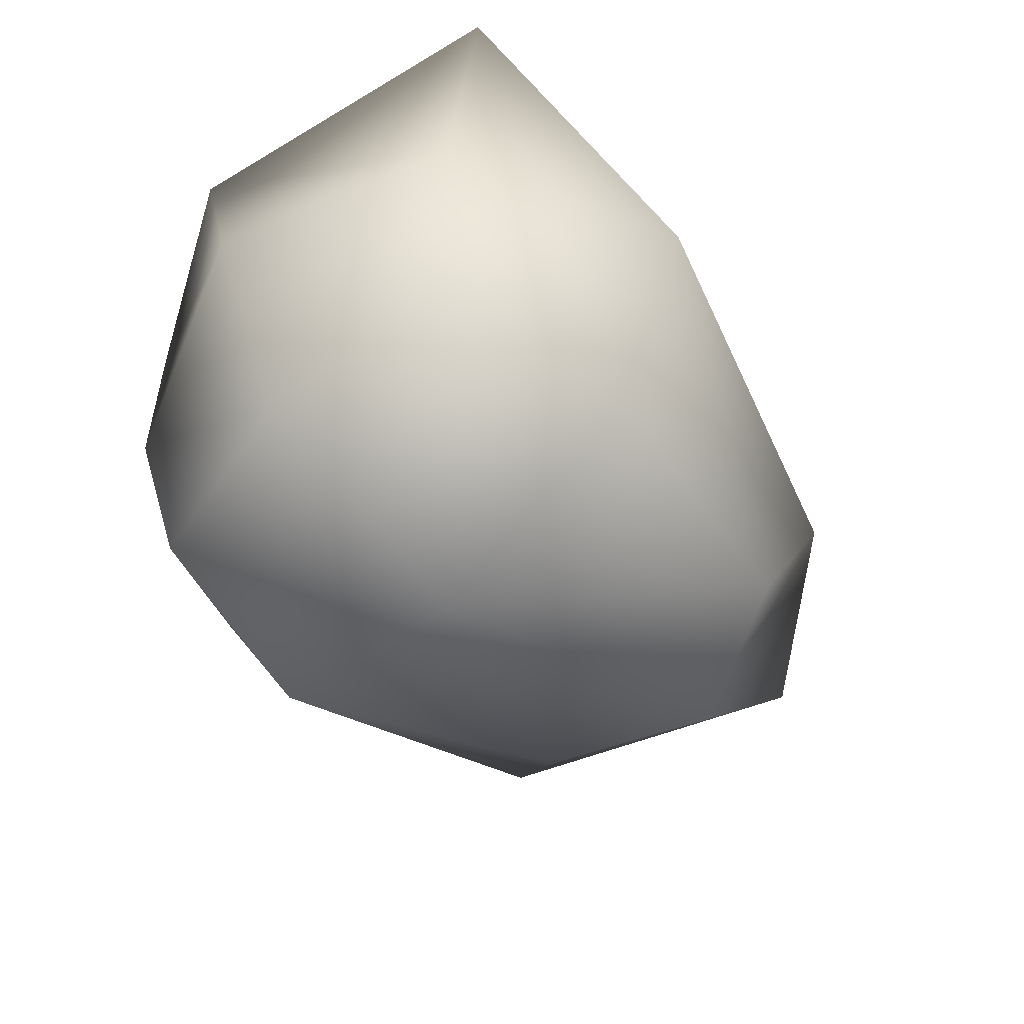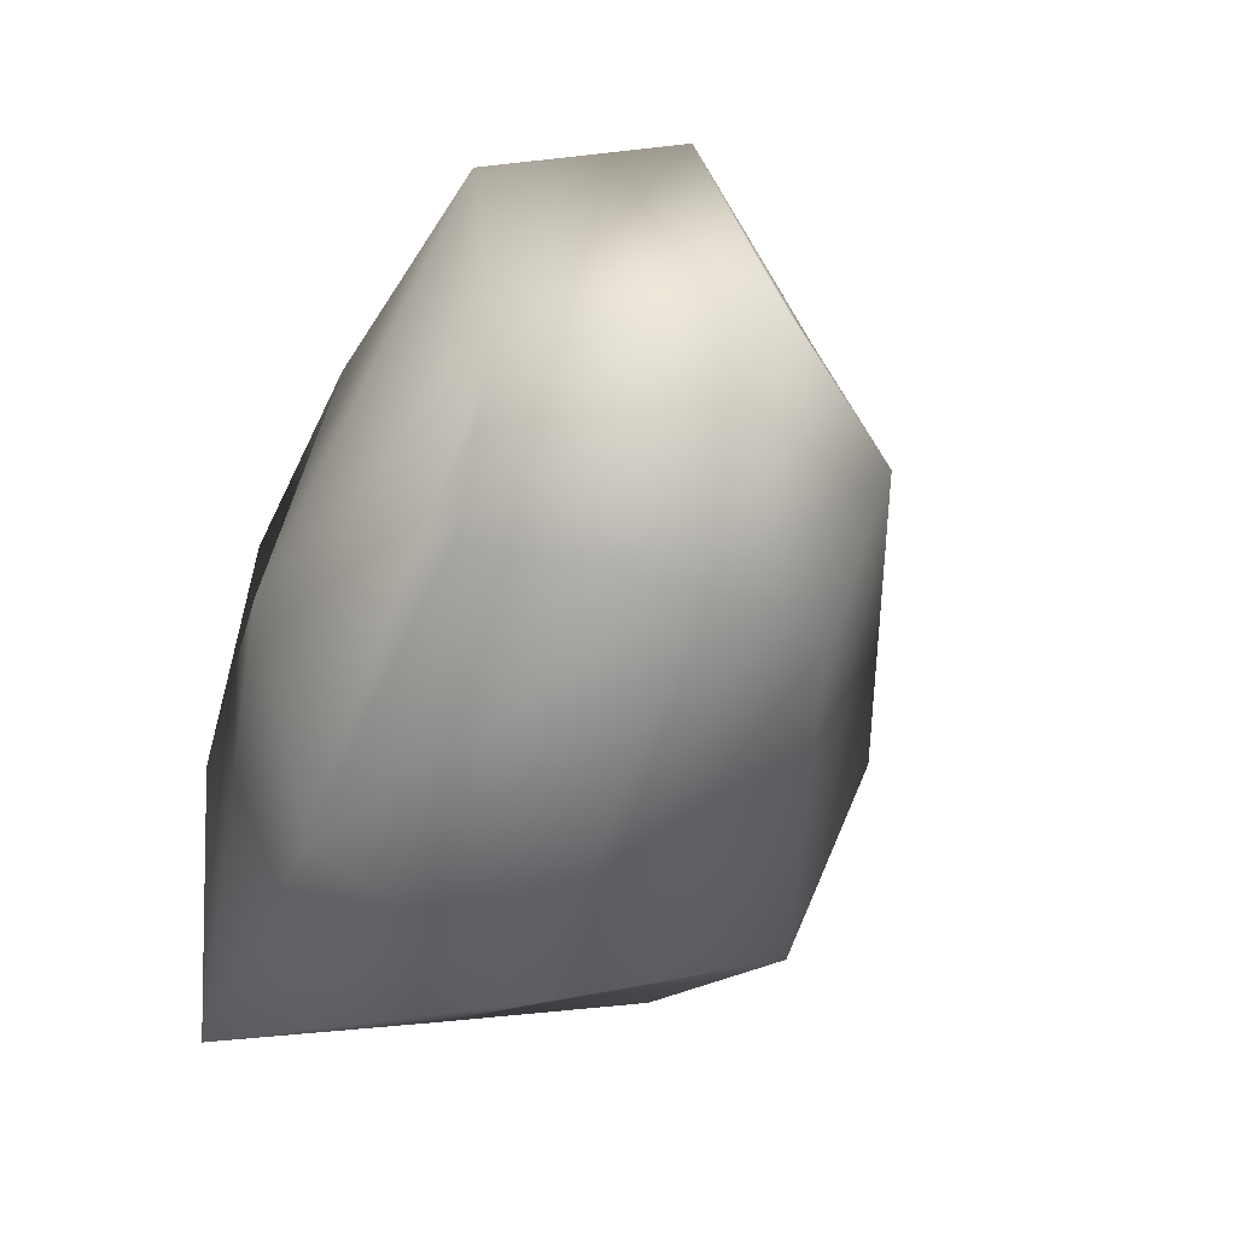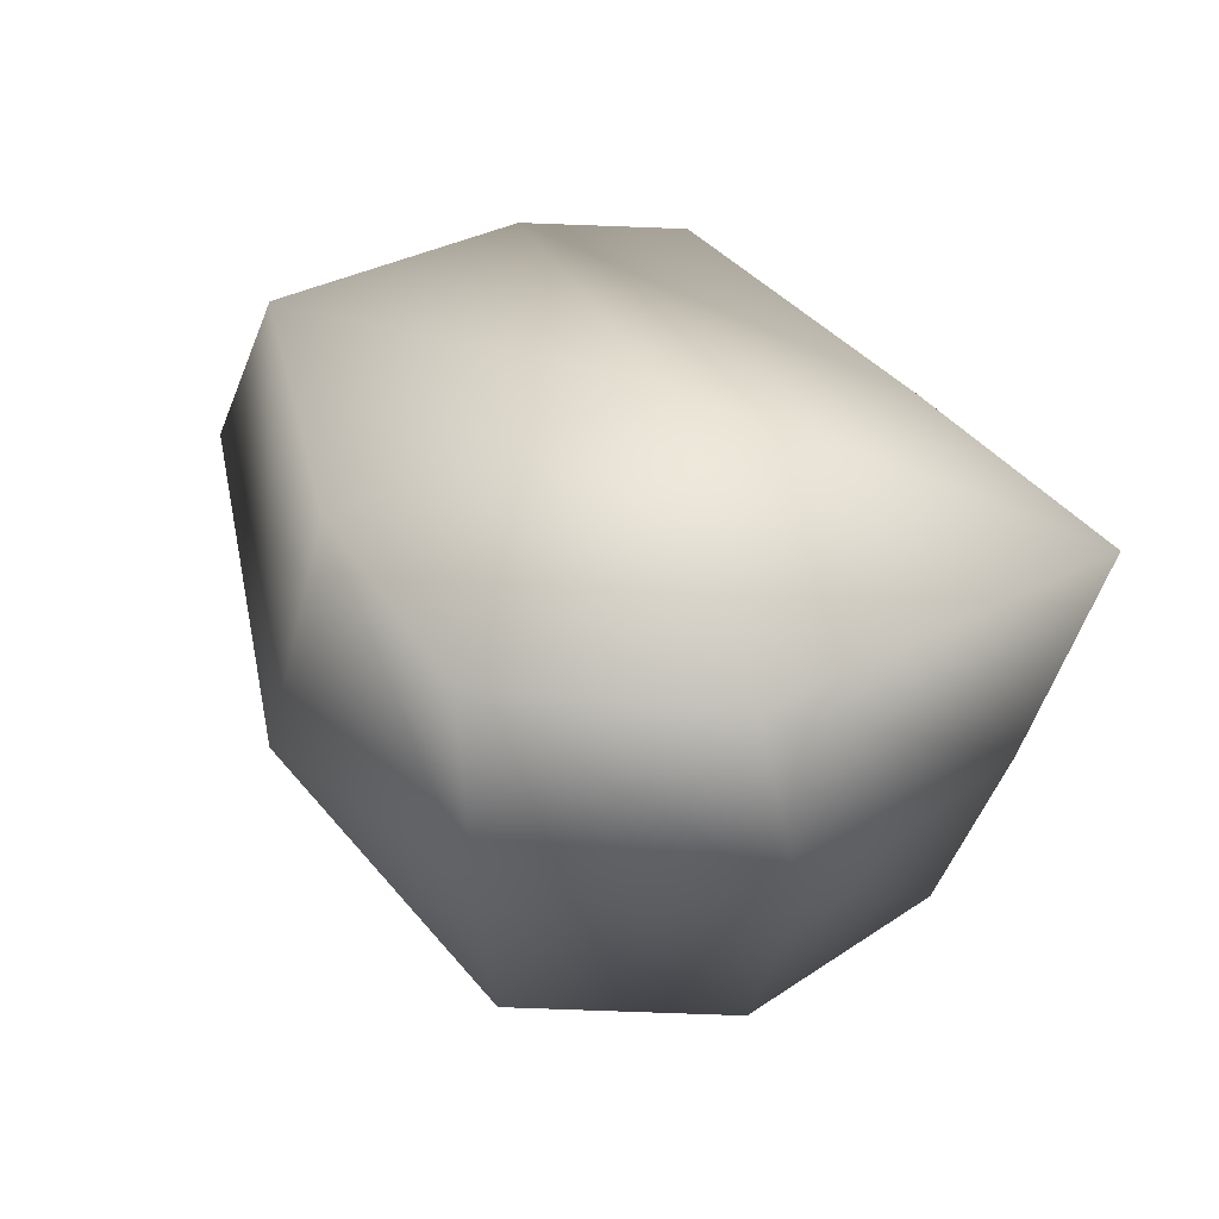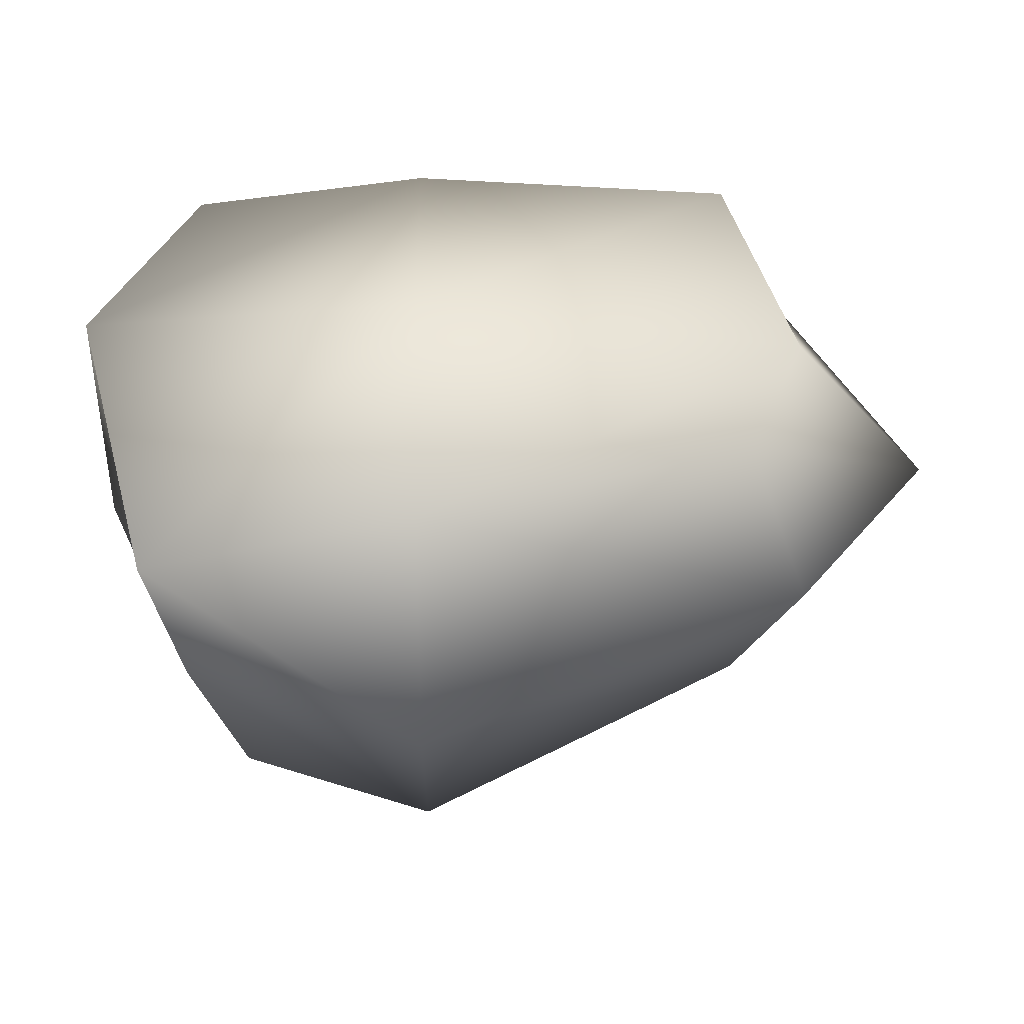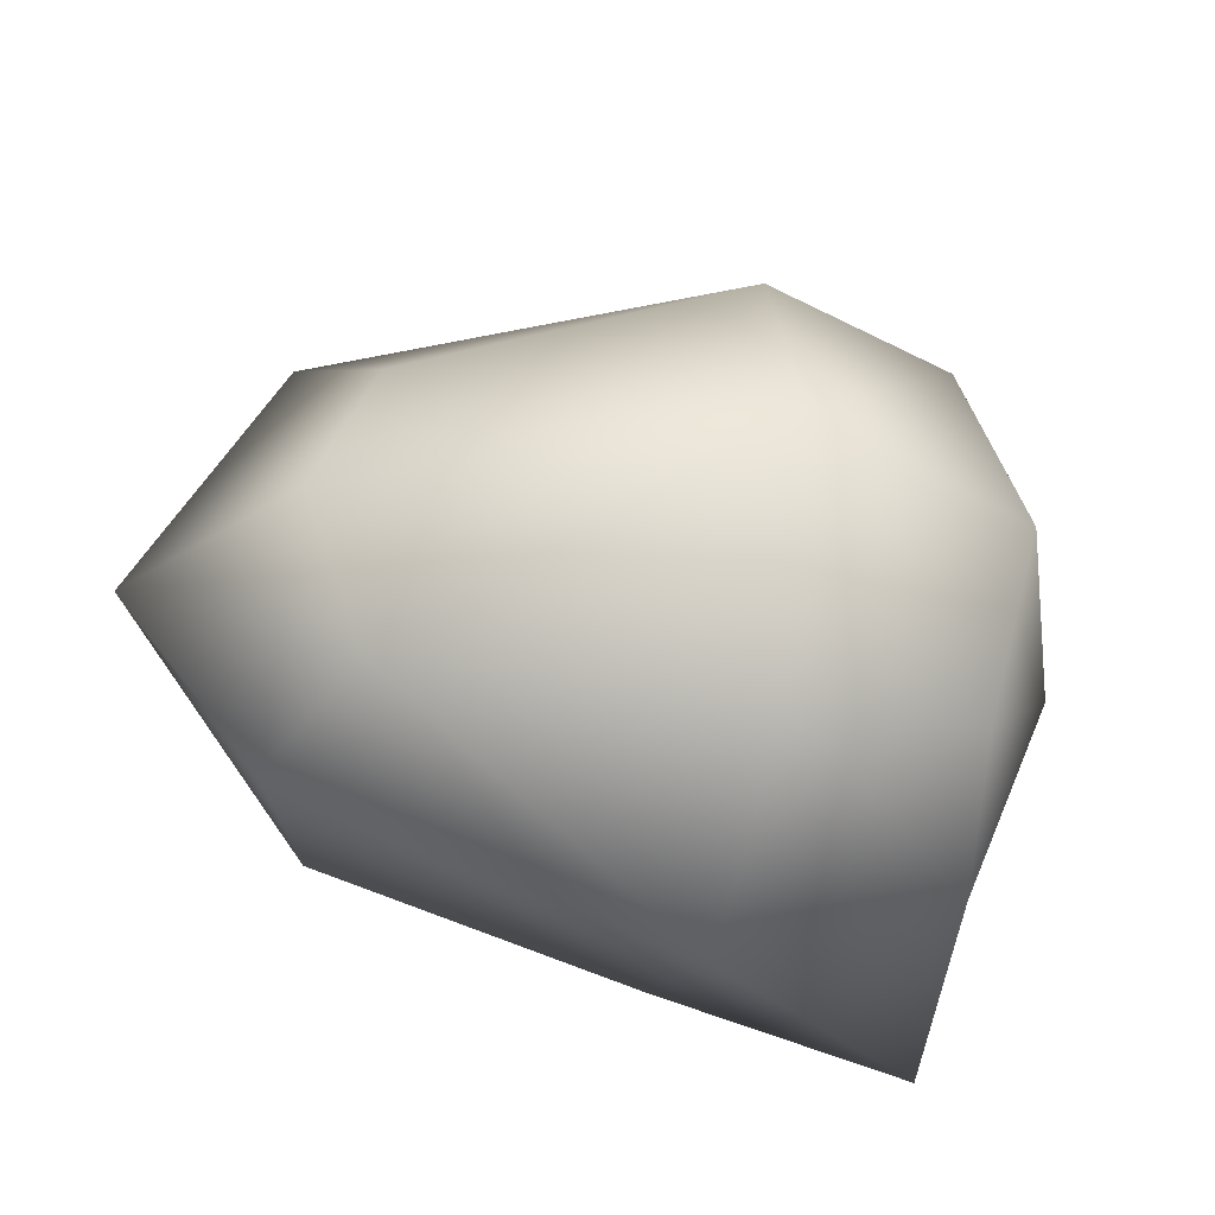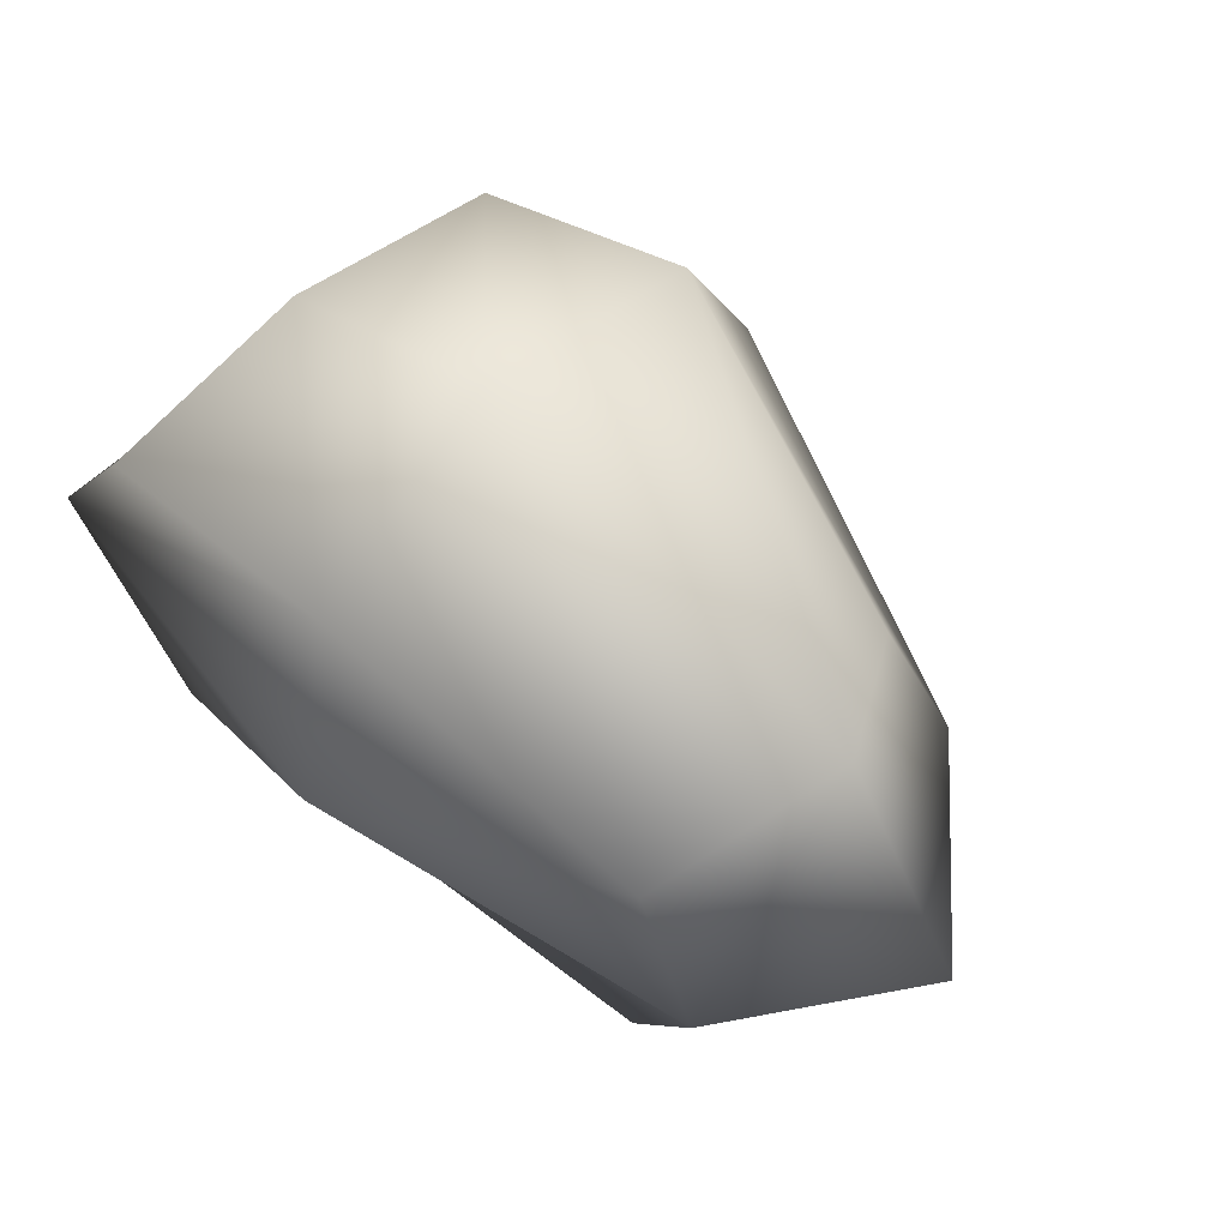
<metadata>
{"format":"obj","ext":"obj","renderer":"f3d","projection":"perspective","resolution":1024,"background":"white","views":[{"elev":-59.2,"azim":135.8,"up":"+Y"},{"elev":-36.9,"azim":-114.9,"up":"+Z"},{"elev":38.7,"azim":70.7,"up":"+Y"},{"elev":45.3,"azim":178.8,"up":"+Y"},{"elev":-39.0,"azim":-13.6,"up":"+Z"},{"elev":67.4,"azim":-139.6,"up":"+Z"}]}
</metadata>
<code>
o Cube
v -1.689 -0.5536 0.9505
v -1.711 1.129 1.324
v -1.689 -0.5536 -0.7616
v -1.689 1.124 -0.7616
v 1 -1 1.112
v 1.233 1.112 1.307
v 1 -1 -1
v 1.324 1.124 -1.539
v -2.019 -0.7247 0
v -2.042 0.2081 1.569
v -2.019 1.124 0
v -2.019 0.2081 -0.9328
v 0 -1.225 -1.225
v 0 1.124 -1.225
v 1.225 0 -1.225
v 1.225 -1.225 0
v 1.767 1.124 0.2547
v 1.225 0 1.265
v 0 -1.225 1.265
v -0.004328 1.124 1.513
v 0 1.453 0
v 0 -1.732 0
v 0.08855 0 1.852
v 1.732 0 0
v 0 0 -1.732
v -2.763 0.2081 0
f 26 11 4 12
f 25 14 8 15
f 24 17 6 18
f 23 20 2 10
f 22 16 5 19
f 21 11 2 20
f 17 21 20 6
f 8 14 21 17
f 14 4 11 21
f 9 22 19 1
f 3 13 22 9
f 13 7 16 22
f 19 23 10 1
f 5 18 23 19
f 18 6 20 23
f 16 24 18 5
f 7 15 24 16
f 15 8 17 24
f 13 25 15 7
f 3 12 25 13
f 12 4 14 25
f 9 26 12 3
f 1 10 26 9
f 10 2 11 26

</code>
